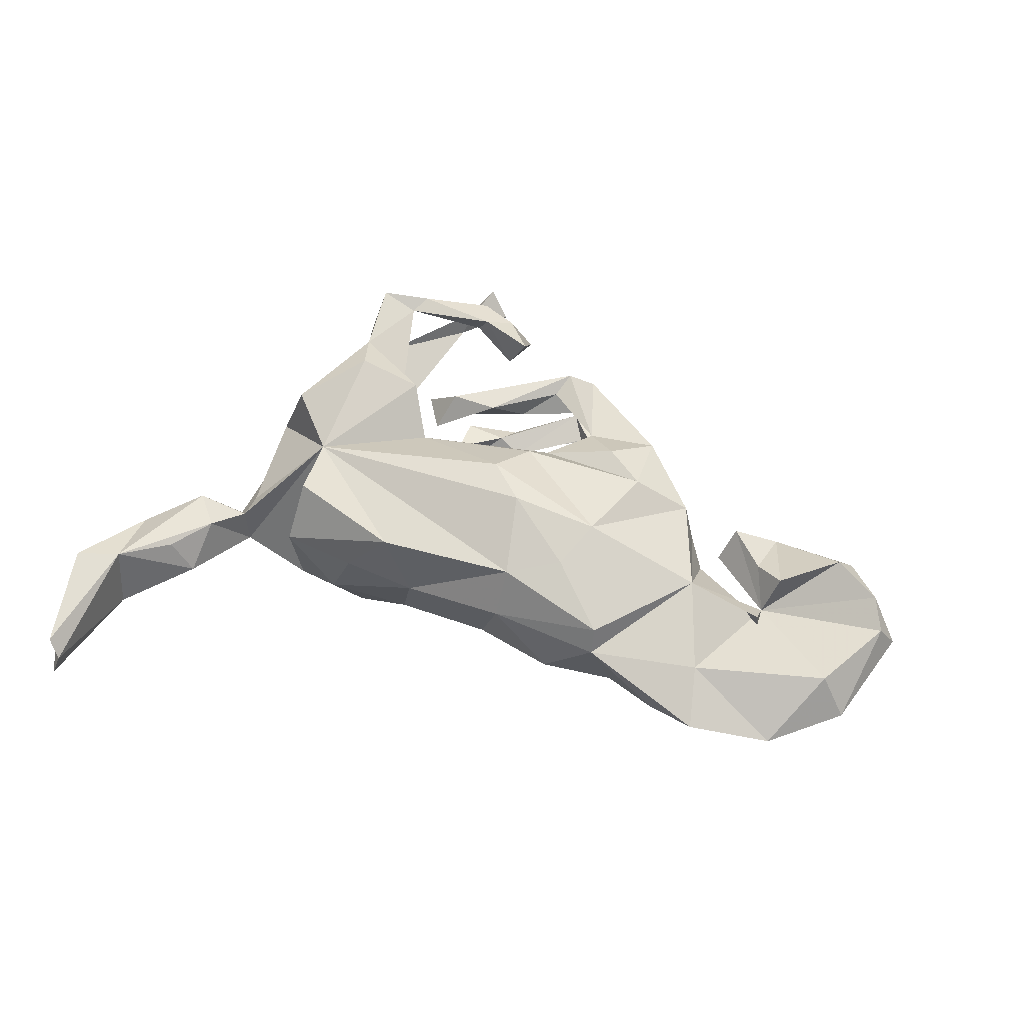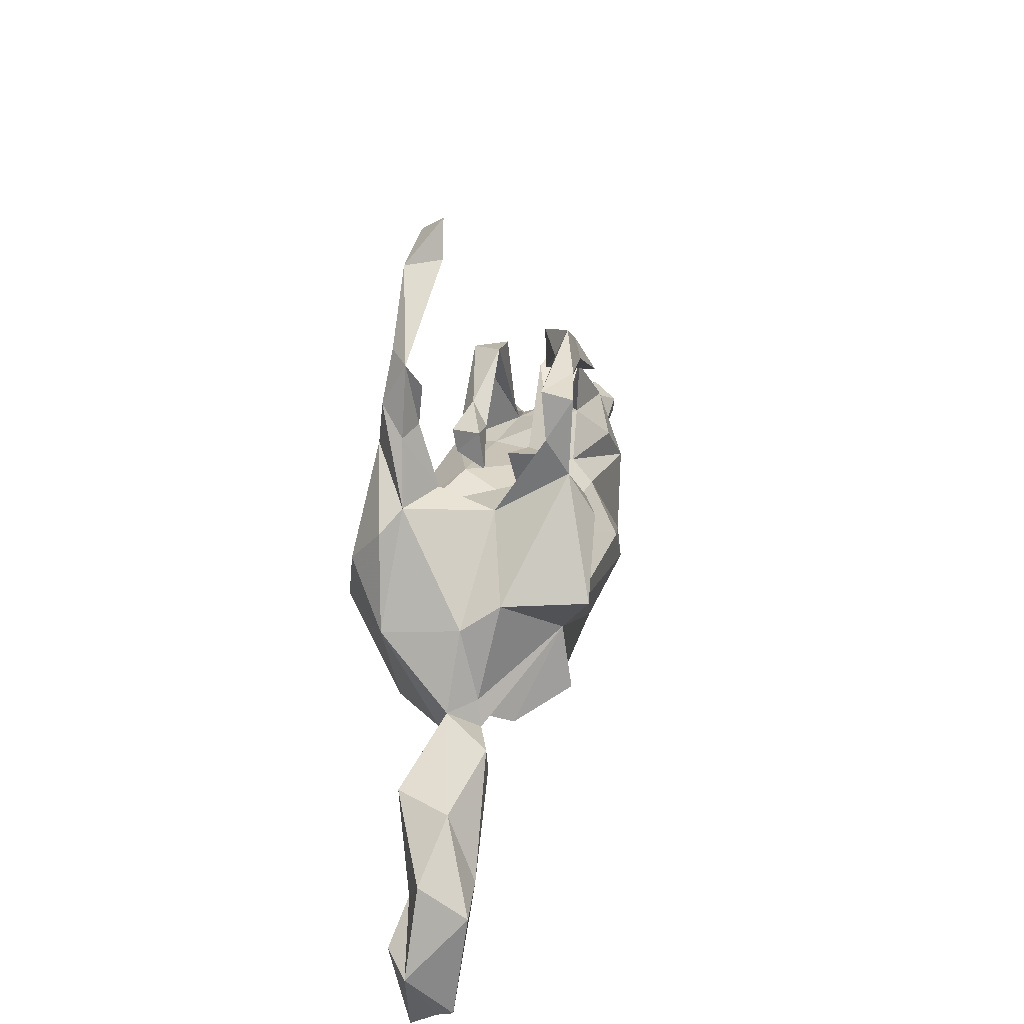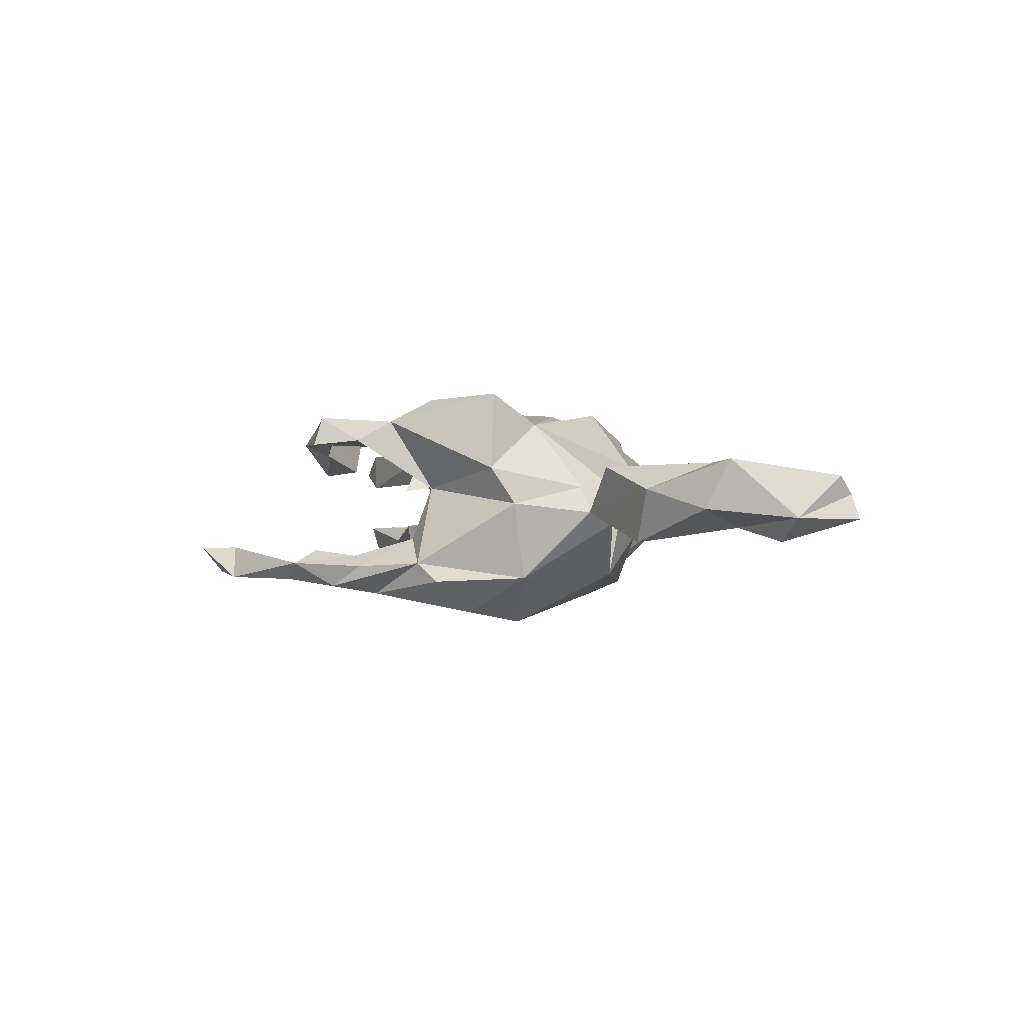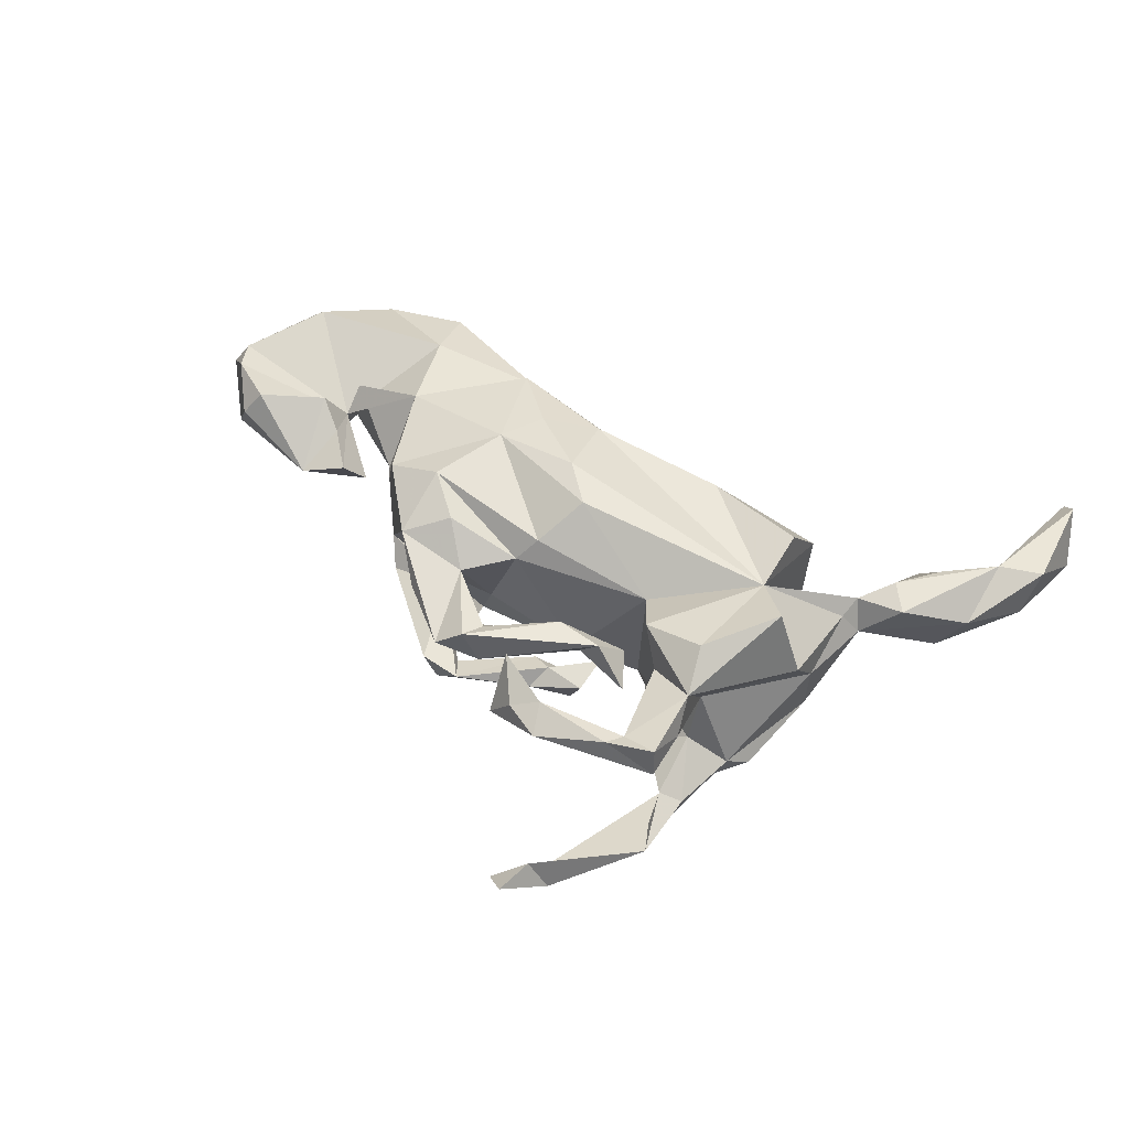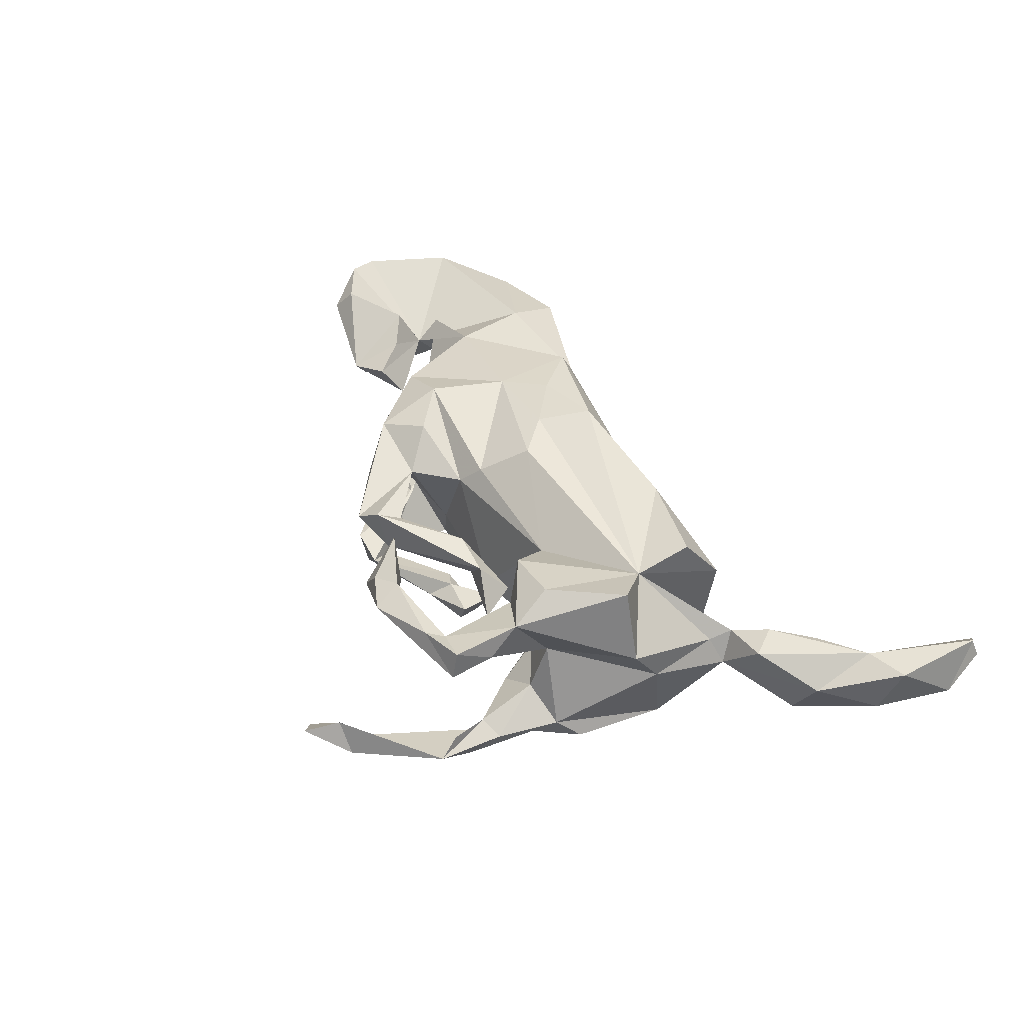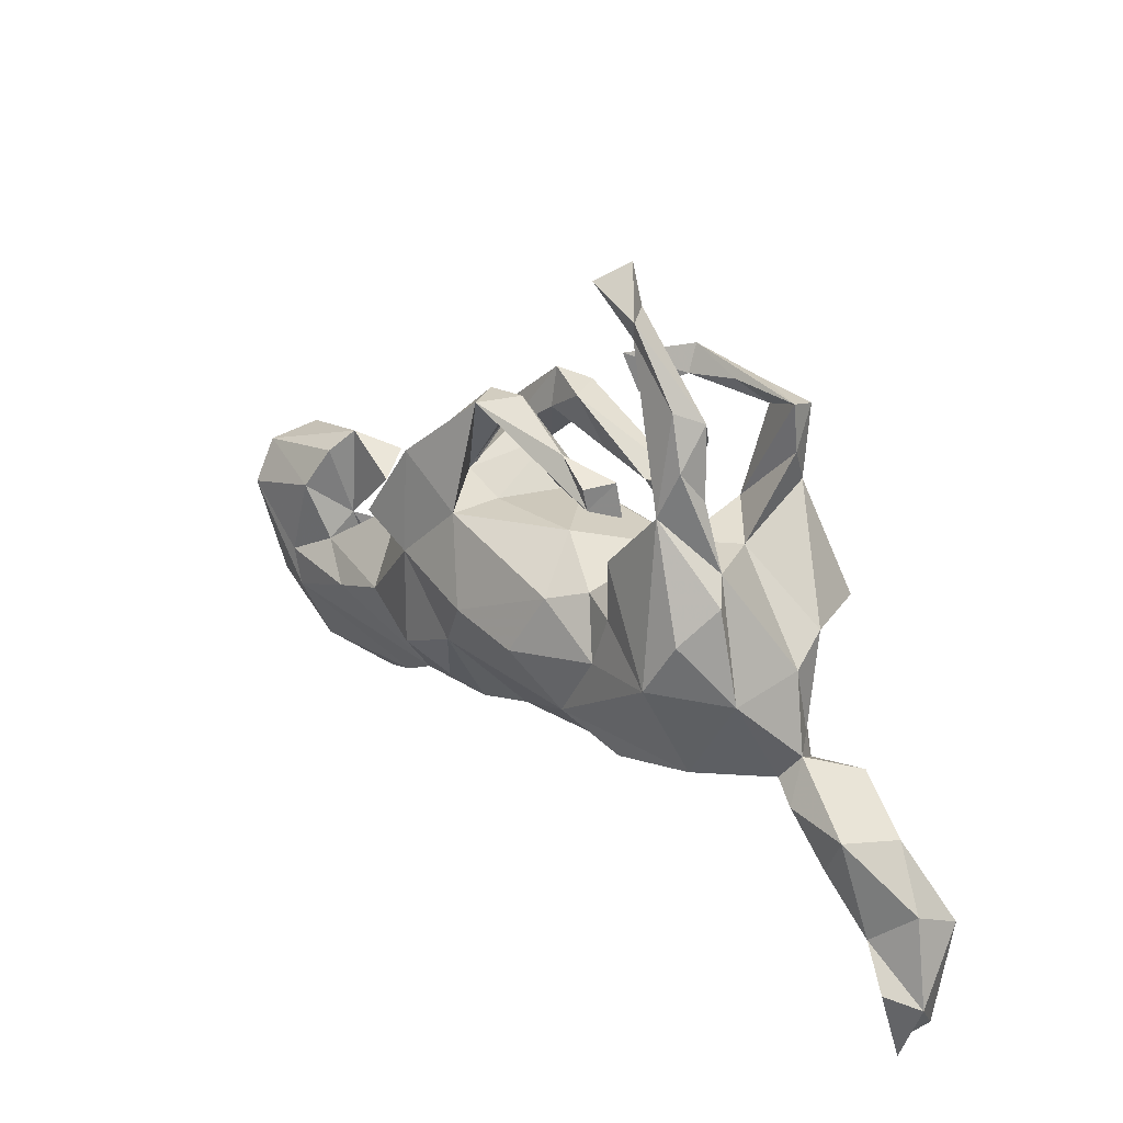
<metadata>
{"format":"obj","ext":"obj","renderer":"f3d","projection":"perspective","resolution":1024,"background":"white","views":[{"elev":58.2,"azim":16.5,"up":"+Z"},{"elev":20.7,"azim":-79.5,"up":"+Y"},{"elev":-0.9,"azim":-88.4,"up":"+Z"},{"elev":56.5,"azim":-149.4,"up":"+Z"},{"elev":48.1,"azim":-121.0,"up":"+Z"},{"elev":25.8,"azim":-135.5,"up":"+Y"}]}
</metadata>
<code>
v 0.7752 -0.04578 0.002001
v 0.7053 0.04345 -0.029
v 0.7243 -0.004392 0.06922
v 0.7056 -0.02465 -0.06763
v 0.7482 -0.05752 0.04913
v 0.5939 -0.183 -0.07029
v 0.7149 -0.2156 -0.005438
v 0.6699 -0.1863 0.06009
v 0.6464 0.04285 0.08128
v 0.5307 -0.04879 -0.001133
v 0.5996 -0.3016 -0.007323
v 0.6708 0.06669 0.04131
v 0.6112 -0.1217 -0.06892
v 0.5518 -0.0176 0.06699
v 0.4438 -0.2299 0.05841
v 0.5678 0.01105 -0.07258
v 0.5274 -0.0889 0.04075
v 0.5409 0.07278 -0.03989
v 0.5255 0.1004 0.004077
v 0.5055 0.01664 0.04036
v 0.538 -0.08506 -0.04822
v 0.3815 -0.2893 -0.01821
v 0.4664 -0.1351 -0.08837
v 0.4281 0.04655 -0.01317
v 0.4002 -0.08479 0.09697
v 0.4494 0.07948 0.04081
v 0.4614 -0.3244 0.015
v 0.3717 -0.1049 -0.09554
v 0.3522 0.06444 0.0998
v 0.4019 0.009175 -0.006615
v 0.3729 0.05001 0.02775
v 0.2572 -0.2467 0.04607
v 0.3307 0.1094 -0.04132
v 0.3032 0.1495 -0.0733
v 0.2936 -0.239 -0.0499
v 0.3376 0.05869 -0.1313
v 0.2032 -0.0542 0.1513
v 0.2106 0.1393 -0.02818
v 0.2587 0.176 0.1075
v 0.2561 0.1827 -0.121
v 0.2569 0.06564 0.1472
v 0.2546 -0.1465 -0.133
v 0.2489 0.01739 -0.1361
v 0.2559 -0.2247 0.08925
v 0.1657 -0.1319 0.1341
v 0.1962 -0.1994 -0.09389
v 0.1897 0.1578 -0.03067
v 0.1489 0.2946 -0.03736
v 0.04479 0.08665 0.1264
v 0.2018 0.2383 0.06634
v 0.1404 0.1804 0.08474
v 0.2058 0.1801 0.04507
v 0.1285 0.29 -0.09028
v 0.1918 0.1255 0.1336
v 0.07135 0.1158 0.09012
v 0.1209 0.1221 -0.05272
v 0.1499 -0.1029 -0.139
v 0.1457 0.1121 -0.1253
v 0.109 0.3118 0.06475
v 0.07999 0.3001 -0.03875
v 0.1718 -0.2504 -0.04033
v 0.1023 0.2614 -0.0613
v 0.1056 0.2503 0.04976
v 0.03923 0.2898 0.03843
v 0.06634 0.2934 0.09996
v 0.06972 0.2724 -0.07634
v 0.002399 0.01123 0.1754
v 0.04972 0.2547 0.08399
v 0.08622 -0.01493 -0.1755
v 0.03512 -0.194 -0.0792
v -0.042 -0.03169 -0.1913
v 0.0699 -0.2172 0.04155
v -0.052 0.1304 -0.07172
v 0.05934 -0.04867 0.1762
v -0.009044 0.189 -0.05635
v -0.09296 0.176 -0.07615
v -0.05685 0.1855 0.09046
v -0.02839 0.2422 -0.06205
v 0.07664 -0.171 0.1203
v -0.02855 0.3081 0.1397
v -0.03519 0.3733 0.05871
v -0.003689 0.211 0.05508
v -0.07429 0.3736 0.113
v -0.04573 0.206 -0.03695
v -0.1176 0.3518 0.129
v -0.1216 -0.1141 -0.1594
v -0.1339 0.1927 0.08785
v -0.09825 0.1918 0.04363
v -0.06245 0.3173 0.06512
v -0.1132 0.2152 -0.03549
v -0.1546 -0.1713 0.1152
v -0.1591 0.07957 0.09624
v -0.1061 -0.1902 0.002391
v -0.09148 0.2121 -0.08389
v -0.1525 0.08304 -0.1329
v -0.09314 0.06395 -0.166
v -0.1173 0.1563 -0.02631
v -0.1374 0.3597 0.0919
v -0.1945 0.5207 -0.07453
v -0.1775 0.5824 -0.07609
v -0.1917 -0.00733 -0.1671
v -0.2636 0.3375 0.128
v -0.1921 0.2128 0.02663
v -0.2167 -0.1653 -0.1346
v -0.1411 0.5547 -0.1184
v -0.1595 0.1503 0.03479
v -0.1823 0.1093 -0.1198
v -0.2211 -0.194 0.04441
v -0.1348 0.4019 0.111
v -0.1282 -0.1699 -0.1079
v -0.3237 -0.01971 0.1373
v -0.2143 0.4874 -0.113
v -0.2212 0.1371 -0.0697
v -0.1981 0.1529 0.1524
v -0.2373 0.1917 0.1009
v -0.3099 0.1596 0.02805
v -0.2292 0.5177 -0.1272
v -0.2375 0.2022 -0.1129
v -0.2145 0.06936 -0.1593
v -0.2199 0.3705 0.1011
v -0.2454 0.3665 0.1377
v -0.2061 0.1572 -0.1521
v -0.3041 0.4071 -0.1293
v -0.3416 -0.1482 -0.1193
v -0.2572 -0.195 -0.052
v -0.3005 0.2568 -0.1543
v -0.3411 0.3934 -0.101
v -0.3233 0.01012 -0.2019
v -0.3299 0.3611 0.1031
v -0.3109 0.2932 -0.08868
v -0.326 -0.1197 0.1526
v -0.3394 -0.1826 0.0634
v -0.3234 0.3484 0.1499
v -0.3267 0.3583 -0.07904
v -0.3075 0.1921 -0.05937
v -0.3186 0.2299 0.1437
v -0.3318 0.2859 0.1106
v -0.3005 0.1597 0.1821
v -0.3306 0.3284 -0.1406
v -0.3479 0.2806 -0.1064
v -0.369 0.09018 -0.1844
v -0.3773 0.1787 -0.101
v -0.4325 -0.00349 -0.1253
v -0.3865 0.04834 0.1867
v -0.4405 0.01148 -0.000655
v -0.4038 0.1442 -0.1319
v -0.4307 0.05166 0.05956
v -0.4404 -0.1512 -0.03434
v -0.4686 -0.1129 -0.01604
v -0.4405 -0.09991 0.02648
v -0.447 -0.1414 0.03263
v -0.4923 -0.1898 0.05229
v -0.5082 -0.2624 -0.003837
v -0.4799 -0.1779 -0.05291
v -0.529 -0.1392 0.05652
v -0.5487 -0.2516 0.04847
v -0.5466 -0.257 -0.05084
v -0.6299 -0.304 0.05938
v -0.6234 -0.343 -0.04279
v -0.5843 -0.1875 -0.06567
v -0.6264 -0.1996 0.01792
v -0.6714 -0.4055 -0.06499
v -0.6695 -0.5132 0.008208
v -0.6893 -0.2876 -0.01436
v -0.6821 -0.5241 -0.03041
v -0.72 -0.426 -0.02868
v -0.6891 -0.4945 0.03676
v -0.7015 -0.3251 0.06273
f 156 153 152
f 148 152 153
f 158 156 152
f 158 153 156
f 32 35 22
f 6 22 35
f 27 32 22
f 61 35 32
f 159 153 158
f 109 81 98
f 89 98 81
f 120 109 98
f 83 81 109
f 72 32 44
f 25 44 32
f 79 72 44
f 61 32 72
f 72 79 93
f 91 93 79
f 70 72 93
f 61 72 70
f 155 158 152
f 151 155 152
f 161 158 155
f 149 161 155
f 168 158 161
f 164 168 161
f 167 158 168
f 166 168 164
f 163 158 167
f 166 163 167
f 159 158 163
f 166 167 168
f 159 166 164
f 165 163 166
f 80 81 83
f 85 83 109
f 121 85 109
f 80 83 85
f 102 120 98
f 129 109 120
f 129 121 109
f 102 85 121
f 133 121 129
f 102 129 120
f 102 121 133
f 137 133 129
f 89 81 80
f 85 89 80
f 98 89 85
f 102 98 85
f 143 128 124
f 86 124 128
f 141 128 143
f 101 86 128
f 104 124 86
f 71 86 101
f 57 86 71
f 96 71 101
f 43 42 57
f 46 57 42
f 69 43 57
f 146 141 143
f 119 101 128
f 95 101 119
f 122 119 128
f 69 71 96
f 95 96 101
f 58 69 96
f 57 71 69
f 58 43 69
f 126 128 141
f 107 95 119
f 73 96 95
f 73 58 96
f 30 43 36
f 40 36 43
f 141 146 126
f 142 126 146
f 122 128 126
f 107 119 122
f 118 107 122
f 123 126 139
f 142 139 126
f 118 122 126
f 106 87 103
f 88 103 87
f 64 88 87
f 106 103 88
f 87 77 65
f 68 65 77
f 64 87 65
f 59 64 65
f 88 64 82
f 63 82 64
f 77 88 82
f 151 111 150
f 147 150 111
f 77 82 68
f 63 68 82
f 51 65 68
f 51 68 63
f 59 63 64
f 51 59 65
f 52 51 63
f 52 63 59
f 50 52 59
f 39 50 59
f 39 52 50
f 51 39 59
f 159 163 165
f 162 165 166
f 162 159 165
f 28 23 35
f 6 35 23
f 42 28 35
f 13 6 23
f 4 6 13
f 21 13 23
f 111 92 114
f 115 114 92
f 25 29 37
f 41 37 29
f 44 25 37
f 67 37 49
f 41 49 37
f 74 37 67
f 55 41 54
f 39 54 41
f 138 111 114
f 136 138 114
f 144 111 138
f 144 138 136
f 147 144 136
f 39 41 29
f 92 67 49
f 55 92 49
f 111 67 92
f 147 111 144
f 55 49 41
f 45 37 74
f 111 74 67
f 44 37 45
f 79 45 74
f 79 74 111
f 91 111 131
f 132 131 111
f 44 45 79
f 91 79 111
f 132 91 131
f 160 149 154
f 148 154 149
f 143 148 149
f 145 143 149
f 28 21 23
f 16 13 21
f 6 4 7
f 1 7 4
f 11 6 7
f 30 21 28
f 10 16 21
f 17 10 21
f 18 16 10
f 4 13 16
f 2 4 16
f 43 30 28
f 17 21 30
f 1 4 2
f 3 1 2
f 146 143 142
f 145 142 143
f 116 142 145
f 33 31 30
f 25 30 31
f 36 33 30
f 24 19 10
f 18 10 19
f 26 19 24
f 2 16 18
f 19 2 18
f 34 33 36
f 47 38 33
f 39 33 38
f 34 47 33
f 60 38 47
f 159 162 166
f 153 159 157
f 160 157 159
f 160 159 164
f 22 6 11
f 27 22 11
f 161 160 164
f 154 157 160
f 153 157 154
f 57 61 70
f 61 57 46
f 42 61 46
f 35 61 42
f 149 160 161
f 153 154 148
f 124 111 148
f 151 148 111
f 143 124 148
f 132 111 124
f 124 104 125
f 110 125 104
f 132 124 125
f 93 125 110
f 86 110 104
f 70 93 110
f 108 125 93
f 86 70 110
f 86 57 70
f 76 53 66
f 62 66 53
f 38 62 53
f 139 140 127
f 130 127 140
f 142 140 139
f 135 130 140
f 134 127 130
f 126 127 134
f 126 134 130
f 137 115 116
f 113 116 115
f 33 39 29
f 136 102 133
f 115 129 102
f 129 115 137
f 136 115 102
f 137 136 133
f 54 39 51
f 114 115 136
f 136 137 116
f 51 55 54
f 56 55 51
f 123 139 127
f 117 123 127
f 118 126 130
f 112 127 126
f 117 127 99
f 112 99 127
f 112 123 117
f 123 112 126
f 105 99 112
f 100 117 99
f 105 112 117
f 100 105 117
f 100 99 105
f 32 27 15
f 11 15 27
f 25 32 15
f 25 15 10
f 8 10 15
f 11 8 15
f 5 10 8
f 152 148 151
f 132 108 91
f 93 91 108
f 125 108 132
f 17 25 10
f 8 7 5
f 1 5 7
f 11 7 8
f 149 155 151
f 150 149 151
f 30 25 17
f 3 10 5
f 20 10 14
f 9 14 10
f 1 3 5
f 9 10 3
f 145 150 147
f 29 25 31
f 33 29 31
f 149 150 145
f 73 92 55
f 26 24 10
f 20 26 10
f 12 2 19
f 9 12 19
f 3 2 12
f 147 116 145
f 136 116 147
f 92 113 115
f 135 116 113
f 95 113 92
f 55 56 73
f 58 73 56
f 20 19 26
f 51 38 56
f 58 56 38
f 130 135 118
f 113 118 135
f 140 142 135
f 116 135 142
f 40 34 36
f 53 58 38
f 60 47 48
f 34 48 47
f 75 66 62
f 60 75 62
f 76 66 75
f 78 53 76
f 94 78 76
f 60 53 78
f 53 48 34
f 62 38 60
f 84 75 60
f 84 76 75
f 78 84 60
f 90 78 94
f 90 84 78
f 76 90 94
f 97 84 90
f 76 84 97
f 76 97 90
f 107 118 113
f 95 92 73
f 107 113 95
f 40 43 58
f 53 34 40
f 53 40 58
f 53 60 48
f 43 28 42
f 19 20 14
f 19 14 9
f 12 9 3
f 77 106 88
f 52 39 38
f 106 77 87
f 51 52 38

</code>
